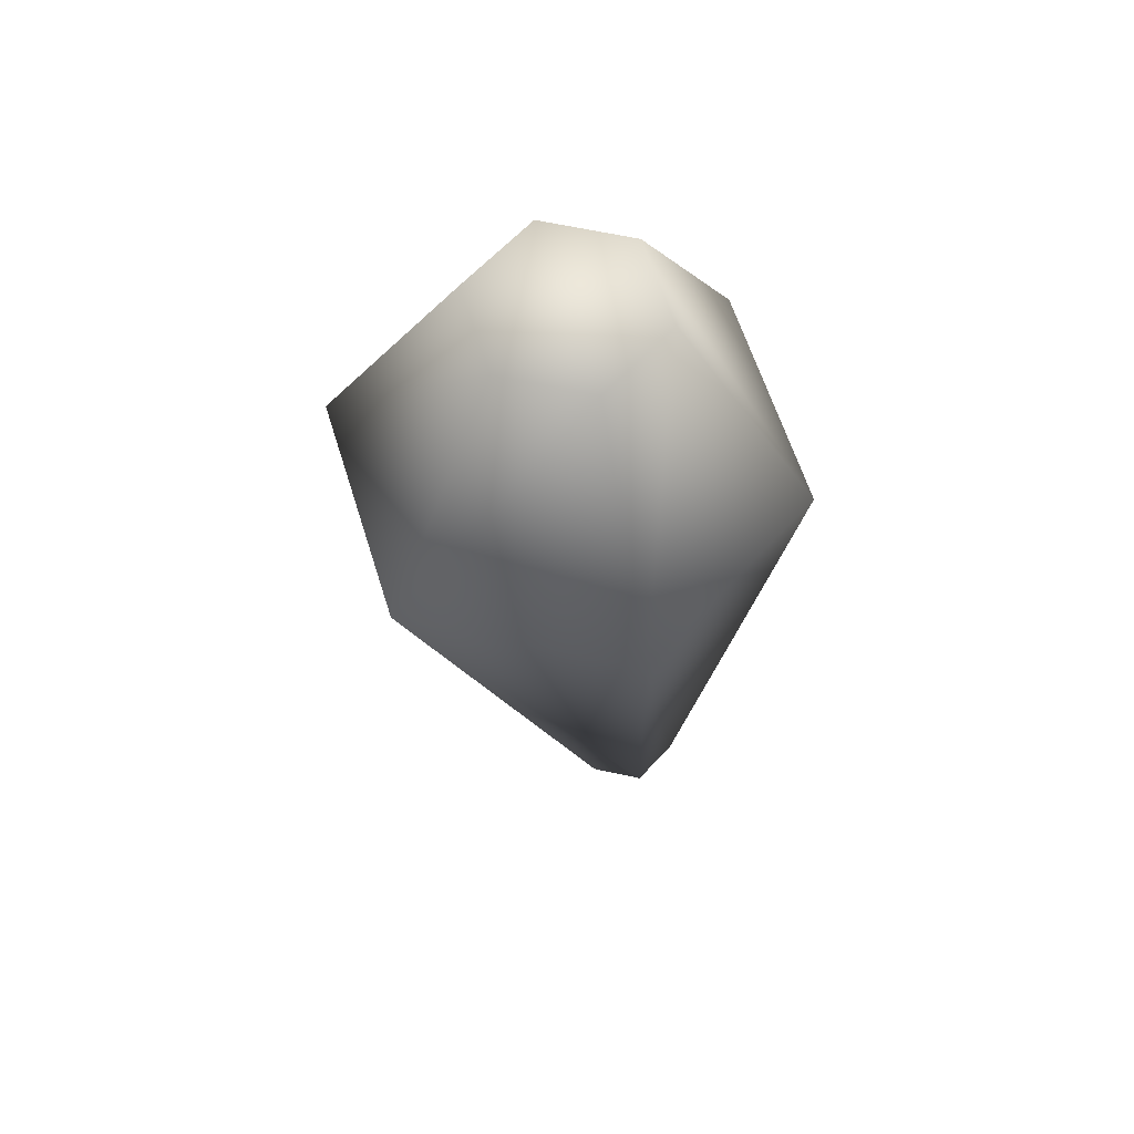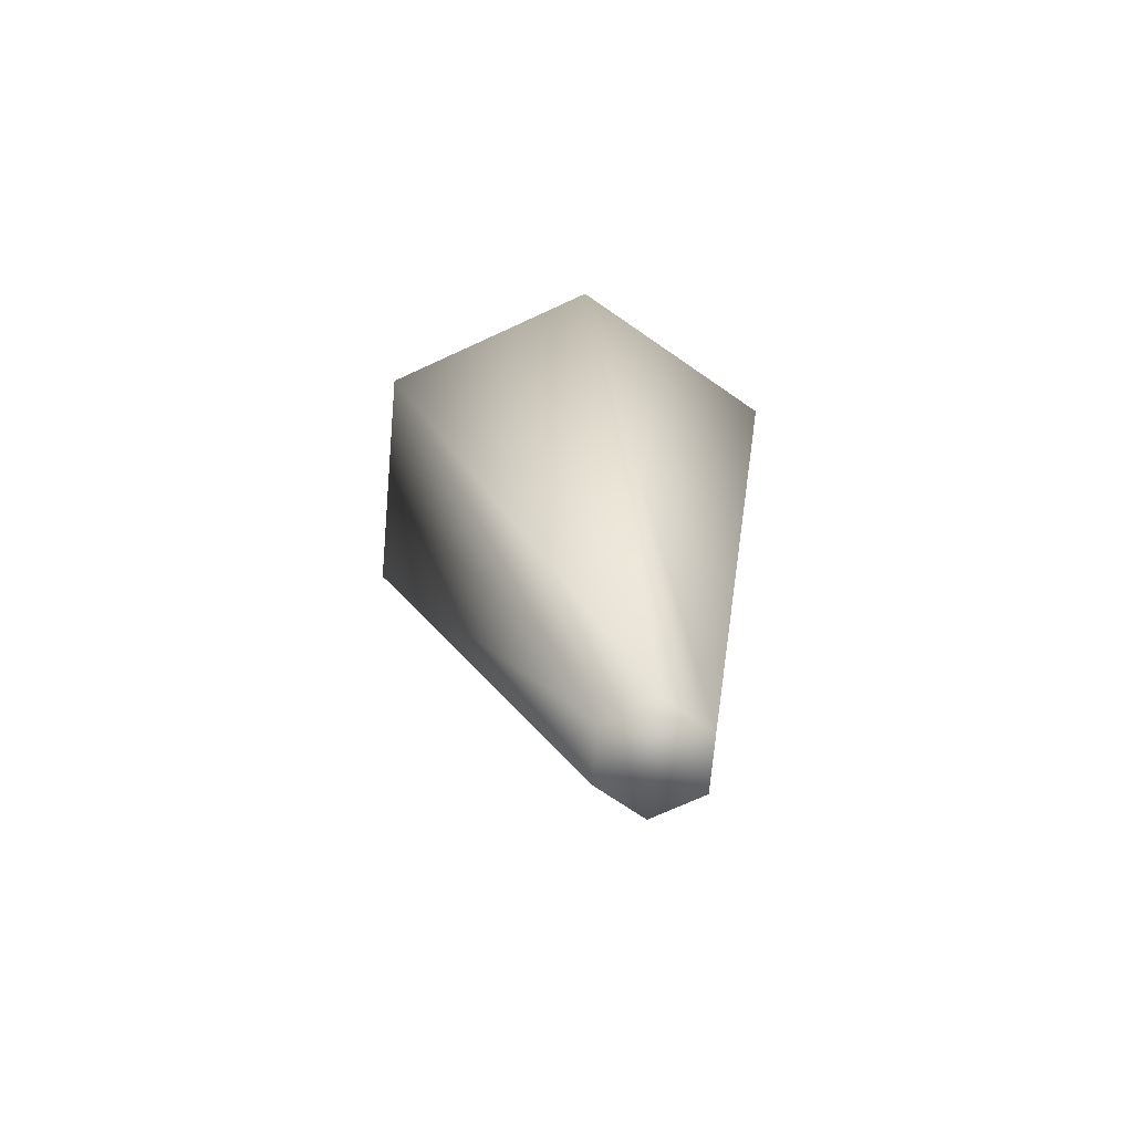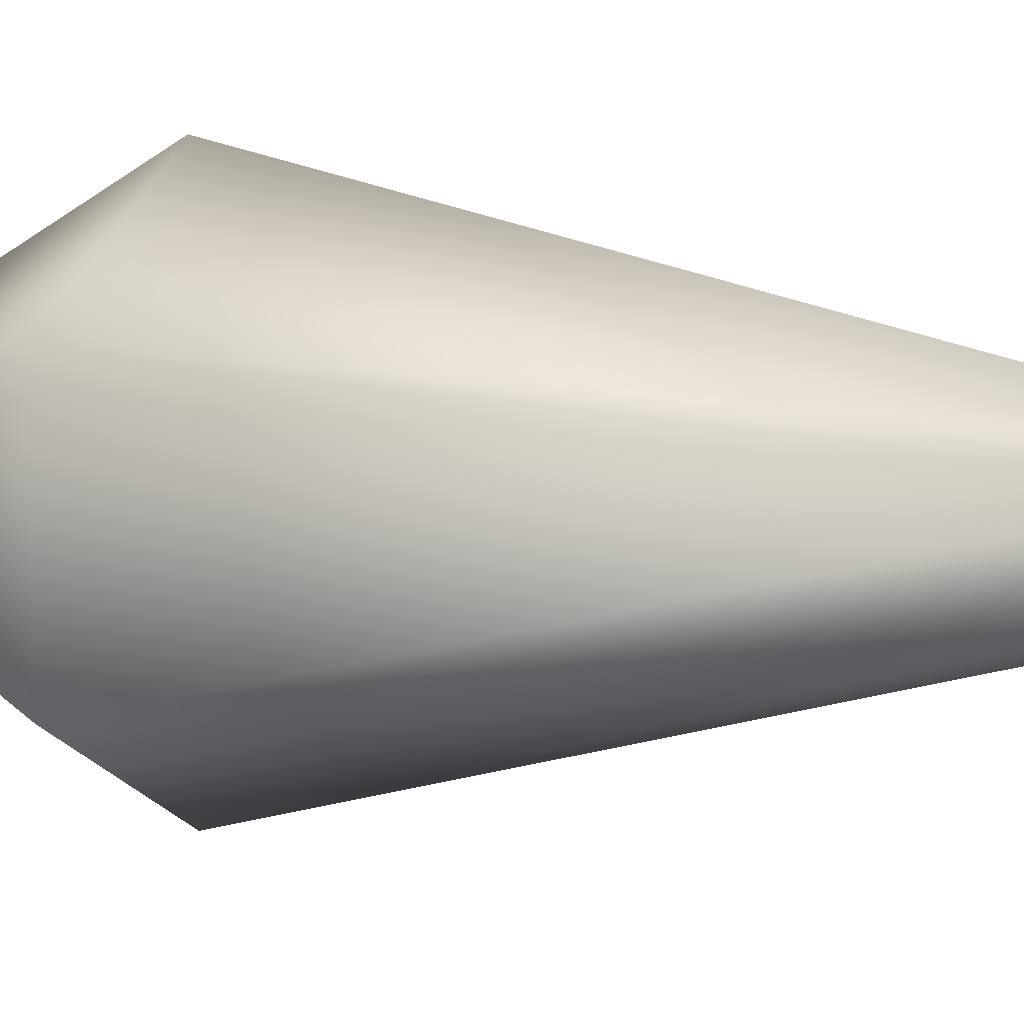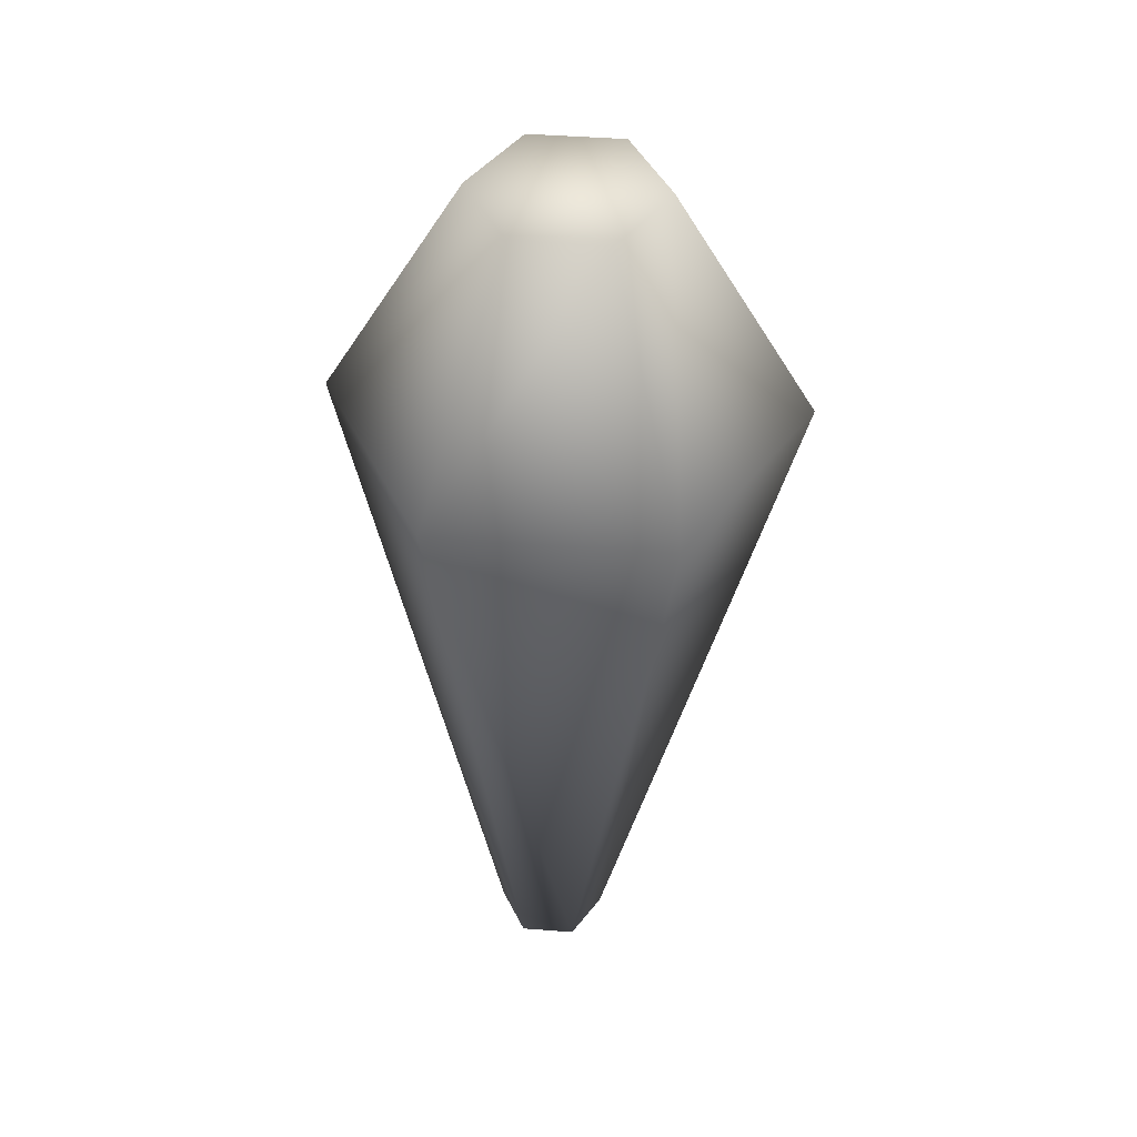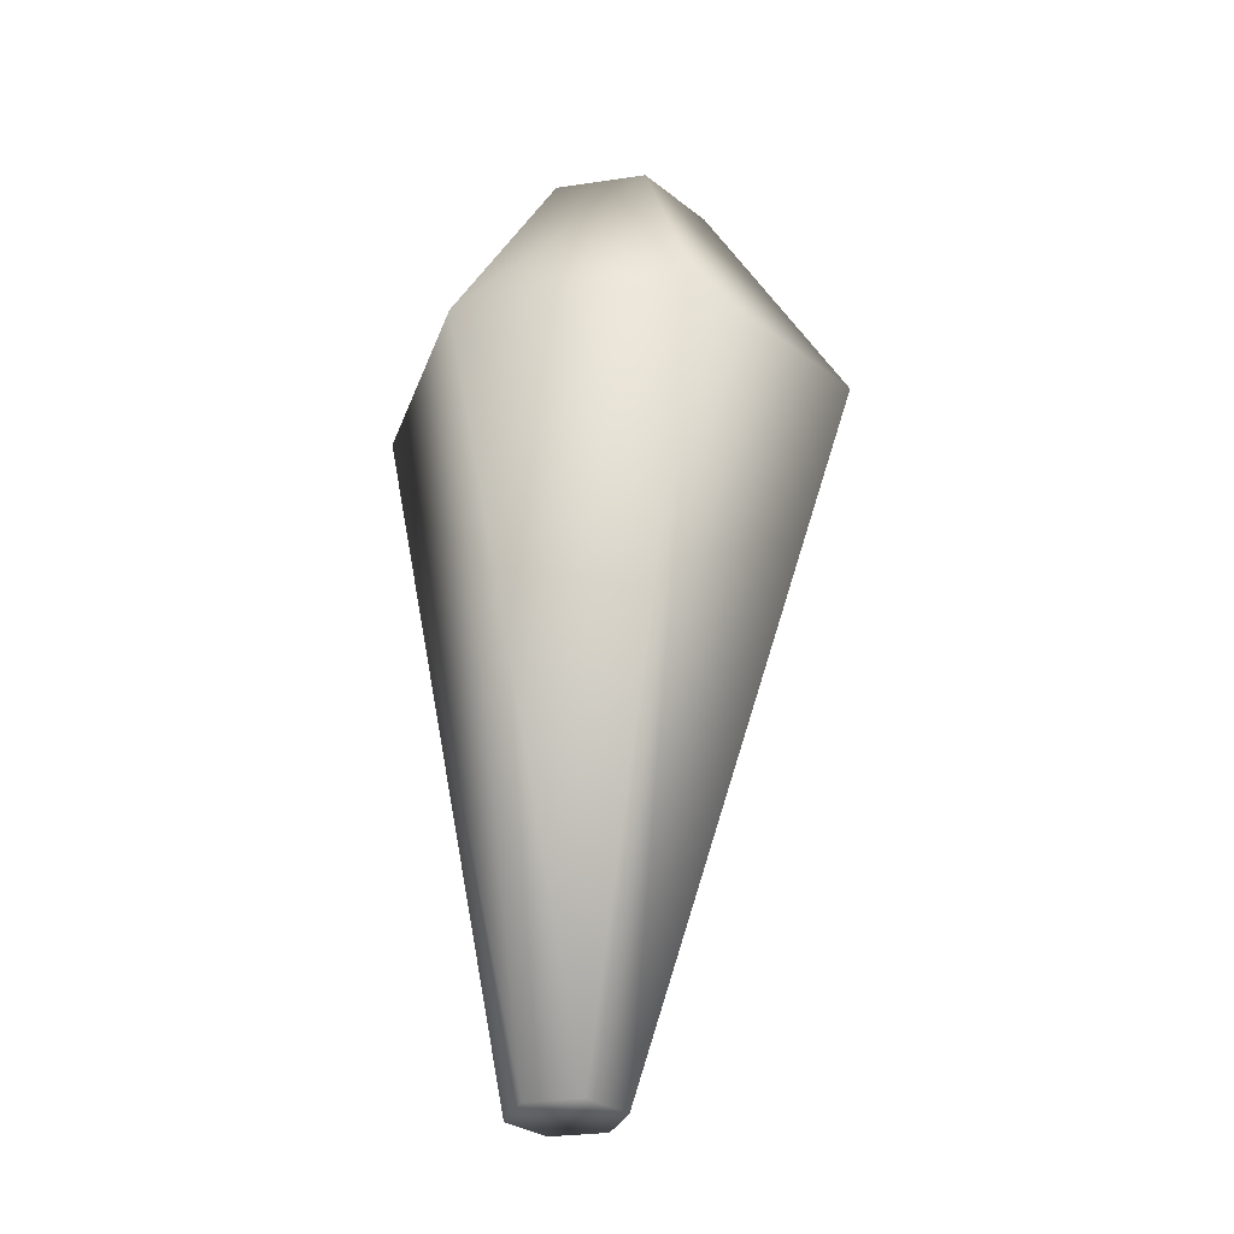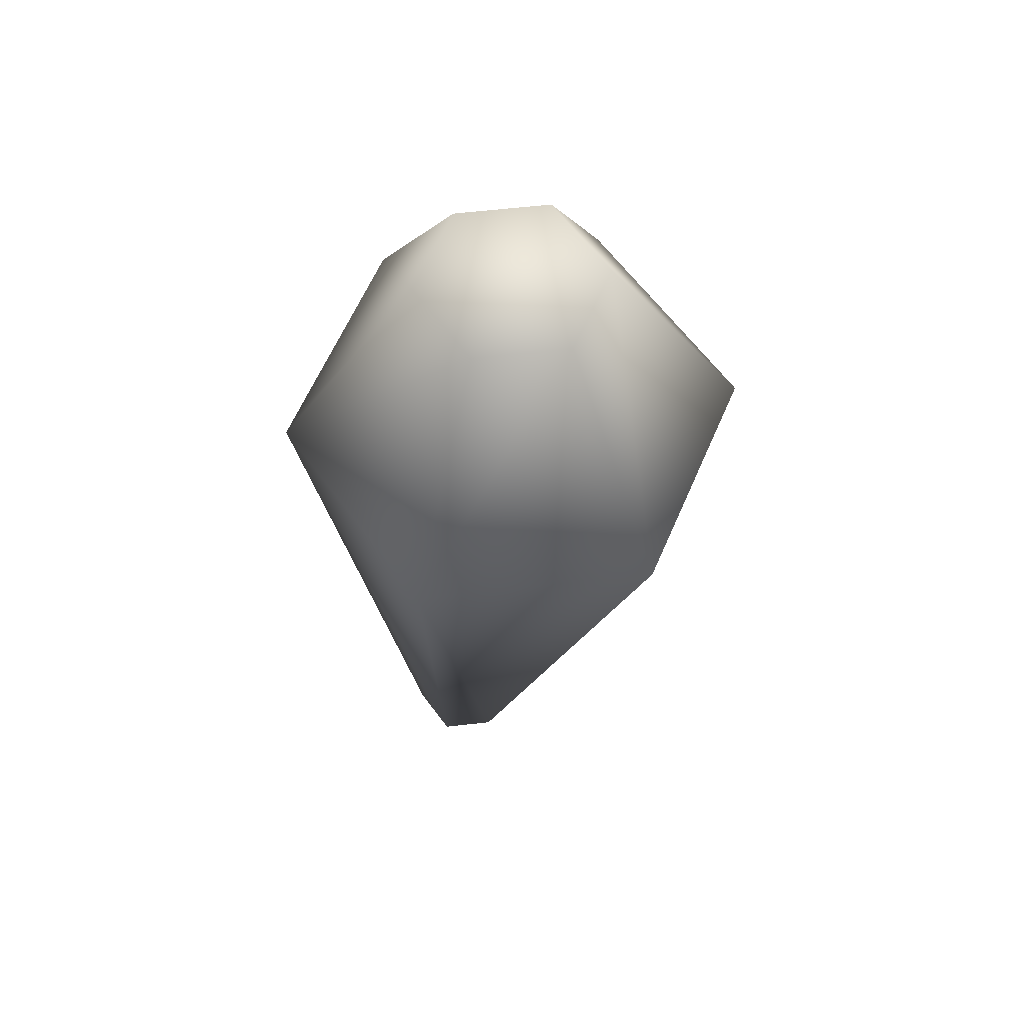
<metadata>
{"format":"obj","ext":"obj","renderer":"f3d","projection":"perspective","resolution":1024,"background":"white","views":[{"elev":62.3,"azim":162.5,"up":"+Z"},{"elev":-69.4,"azim":175.0,"up":"+Z"},{"elev":9.6,"azim":113.8,"up":"+Y"},{"elev":45.0,"azim":-84.9,"up":"+Z"},{"elev":-30.2,"azim":42.0,"up":"+Z"},{"elev":62.8,"azim":-36.5,"up":"+Z"}]}
</metadata>
<code>
g Cylinder
v -0.3037 0.2963 -1.994
v -0.09606 0.1764 -1.994
v 0.866 0.5 1
v -0 1 1
v 2.754e-07 0.3976 2.02
v 0.3443 0.1988 2.02
v -0.09606 0.1764 -1.994
v -0.09606 -0.06338 -1.994
v 0.866 -0.5 1
v 0.866 0.5 1
v 0.3443 0.1988 2.02
v 0.3443 -0.1988 2.02
v -0.09606 -0.06338 -1.994
v -0.3037 -0.1833 -1.994
v -0 -1 1
v 0.866 -0.5 1
v 0.3443 -0.1988 2.02
v 2.754e-07 -0.3976 2.02
v -0.3037 -0.1833 -1.994
v -0.5114 -0.06338 -1.994
v -0.866 -0.5 1
v -0 -1 1
v 2.754e-07 -0.3976 2.02
v -0.3443 -0.1988 2.02
v -0.5114 -0.06338 -1.994
v -0.5114 0.1764 -1.994
v -0.866 0.5 1
v -0.866 -0.5 1
v -0.3443 -0.1988 2.02
v -0.3443 0.1988 2.02
v 2.754e-07 -0.3976 2.02
v 2.754e-07 0.3976 2.02
v 0.3443 -0.1988 2.02
v 0.3443 0.1988 2.02
v -0.5114 0.1764 -1.994
v -0.3037 0.2963 -1.994
v -0 1 1
v -0.866 0.5 1
v -0.3443 0.1988 2.02
v 2.754e-07 0.3976 2.02
v -0.3037 -0.1833 -1.994
v -0.09606 -0.06338 -1.994
v -0.09606 0.1764 -1.994
v -0.3037 0.2963 -1.994
v -0.5114 -0.06338 -1.994
v -0.5114 0.1764 -1.994
g Cylinder_0
f 3 2 1
f 4 3 1
f 4 5 3
f 5 6 3
f 9 8 7
f 10 9 7
f 10 11 9
f 11 12 9
f 15 14 13
f 16 15 13
f 16 17 15
f 17 18 15
f 21 20 19
f 22 21 19
f 22 23 21
f 23 24 21
f 27 26 25
f 28 27 25
f 28 29 27
f 29 30 27
f 30 29 31
f 32 30 31
f 32 31 33
f 33 34 32
f 37 36 35
f 38 37 35
f 38 39 37
f 39 40 37
f 43 42 41
f 41 44 43
f 41 45 44
f 45 46 44

</code>
